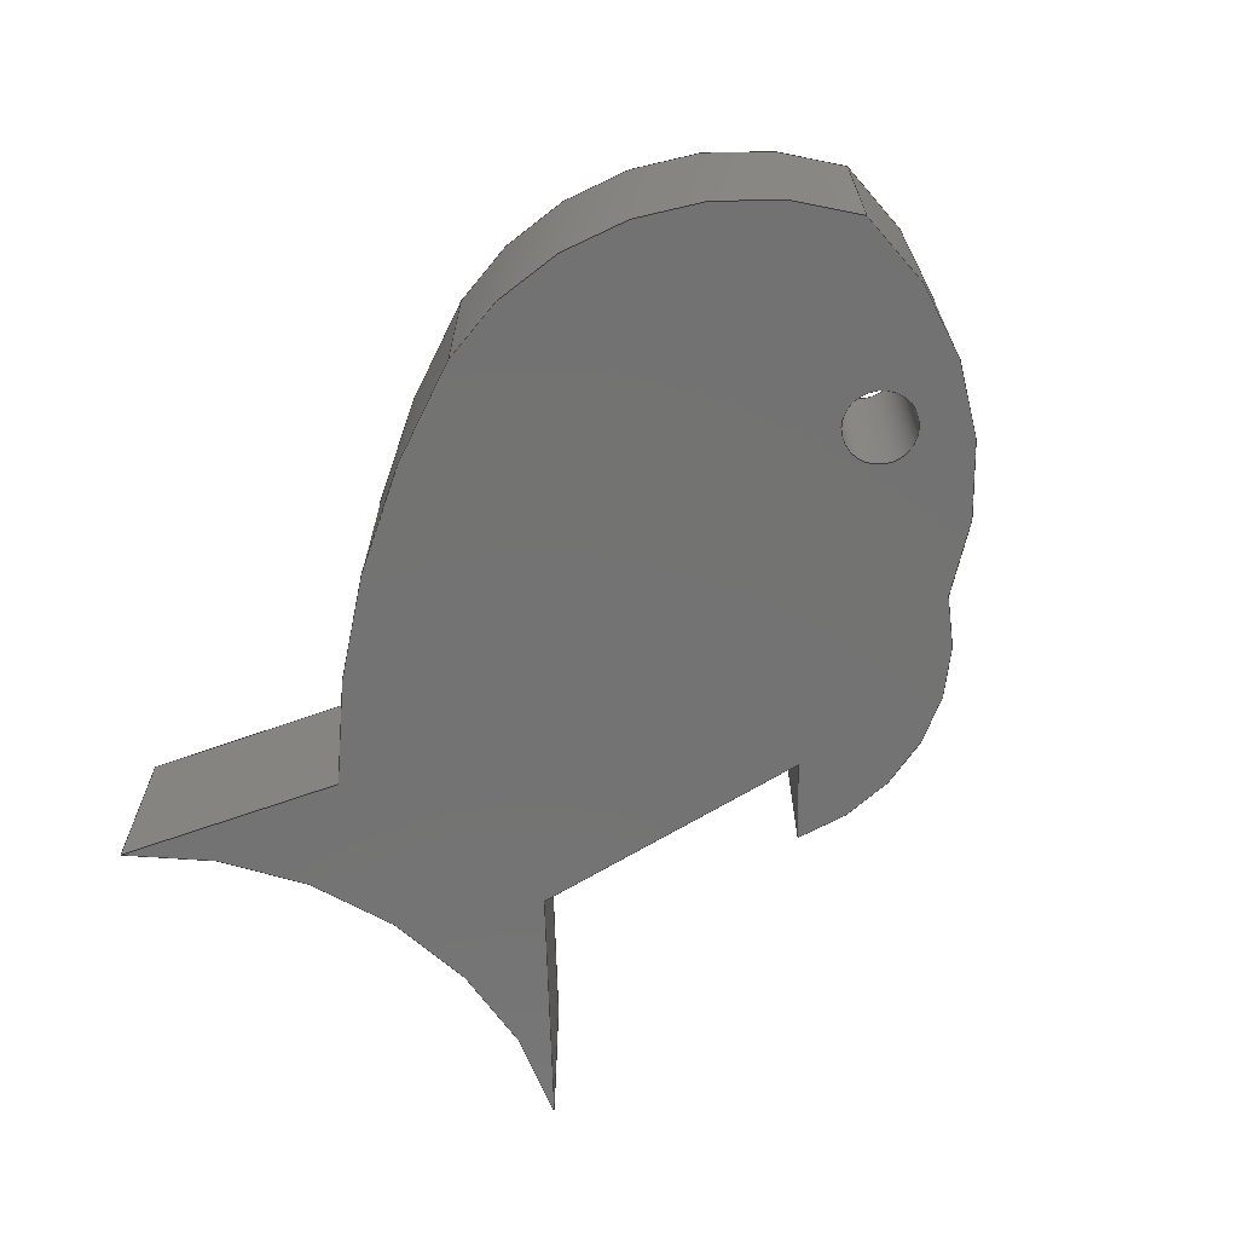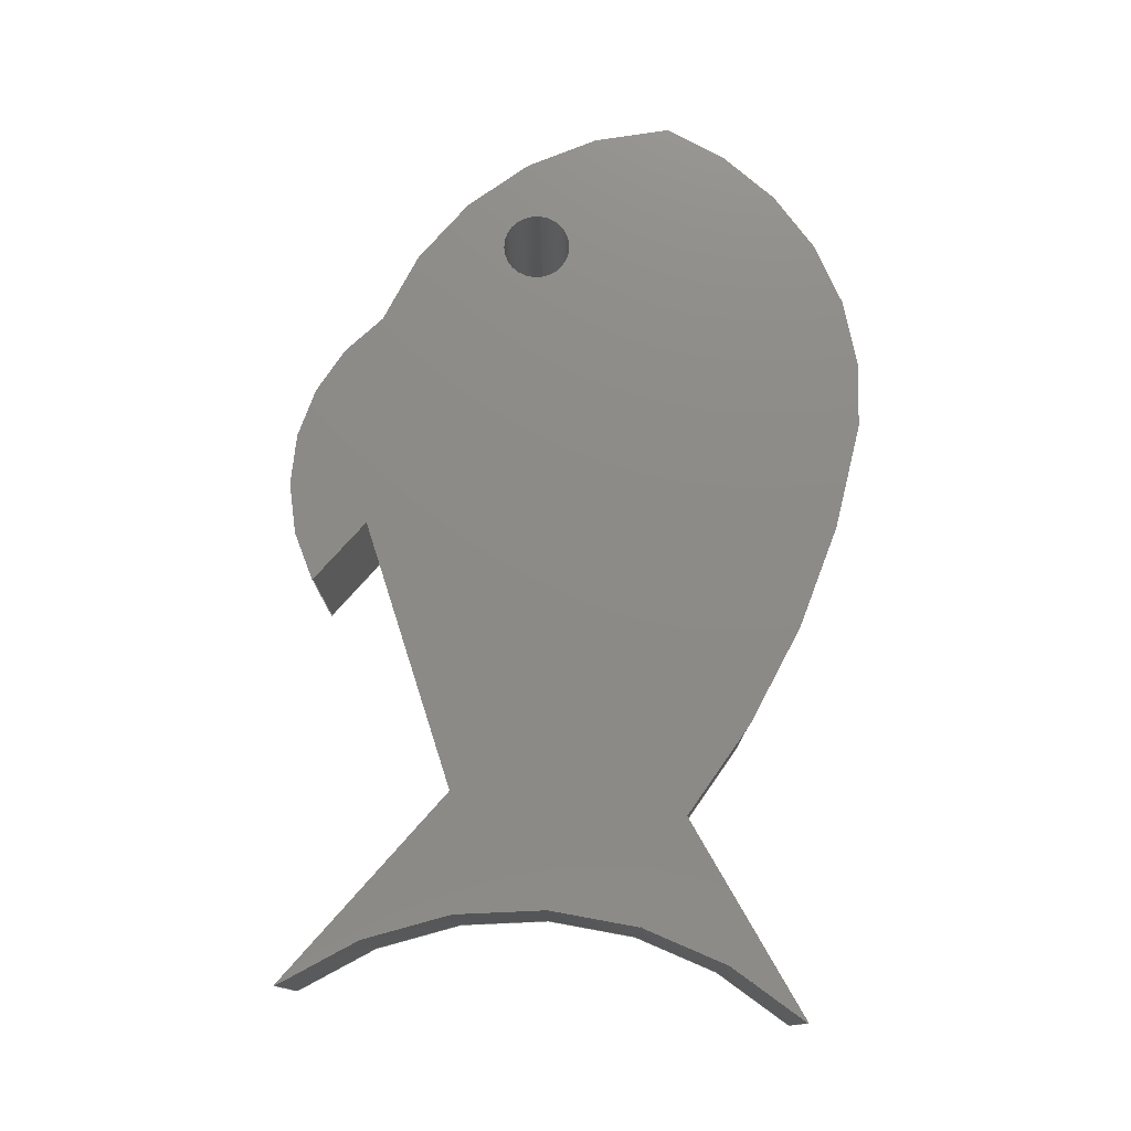
<metadata>
{"format":"step","ext":"step","renderer":"f3d","projection":"perspective","resolution":1024,"background":"white","views":[{"elev":-65.0,"azim":56.0,"up":"+Z"},{"elev":76.5,"azim":-83.9,"up":"+Z"}]}
</metadata>
<code>
ISO-10303-21;
DATA;
#1=MECHANICAL_DESIGN_GEOMETRIC_PRESENTATION_REPRESENTATION('',(#4),#388);
#2=SHAPE_REPRESENTATION_RELATIONSHIP('SRR','None',#395,#3);
#3=ADVANCED_BREP_SHAPE_REPRESENTATION('',(#5),#387);
#4=STYLED_ITEM('',(#405),#5);
#5=MANIFOLD_SOLID_BREP('Body1',#216);
#6=FACE_BOUND('',#37,.T.);
#7=FACE_BOUND('',#39,.T.);
#8=PLANE('',#236);
#9=PLANE('',#237);
#10=PLANE('',#238);
#11=PLANE('',#251);
#12=PLANE('',#252);
#13=PLANE('',#253);
#14=FACE_OUTER_BOUND('',#26,.T.);
#15=FACE_OUTER_BOUND('',#27,.T.);
#16=FACE_OUTER_BOUND('',#28,.T.);
#17=FACE_OUTER_BOUND('',#29,.T.);
#18=FACE_OUTER_BOUND('',#30,.T.);
#19=FACE_OUTER_BOUND('',#31,.T.);
#20=FACE_OUTER_BOUND('',#32,.T.);
#21=FACE_OUTER_BOUND('',#33,.T.);
#22=FACE_OUTER_BOUND('',#34,.T.);
#23=FACE_OUTER_BOUND('',#35,.T.);
#24=FACE_OUTER_BOUND('',#36,.T.);
#25=FACE_OUTER_BOUND('',#38,.T.);
#26=EDGE_LOOP('',(#138,#139,#140,#141));
#27=EDGE_LOOP('',(#142,#143,#144,#145));
#28=EDGE_LOOP('',(#146,#147,#148,#149));
#29=EDGE_LOOP('',(#150,#151,#152,#153));
#30=EDGE_LOOP('',(#154,#155,#156,#157));
#31=EDGE_LOOP('',(#158,#159,#160,#161));
#32=EDGE_LOOP('',(#162,#163,#164,#165));
#33=EDGE_LOOP('',(#166,#167,#168,#169));
#34=EDGE_LOOP('',(#170,#171,#172,#173));
#35=EDGE_LOOP('',(#174,#175,#176,#177));
#36=EDGE_LOOP('',(#178,#179,#180,#181,#182,#183,#184,#185,#186));
#37=EDGE_LOOP('',(#187));
#38=EDGE_LOOP('',(#188,#189,#190,#191,#192,#193,#194,#195,#196));
#39=EDGE_LOOP('',(#197));
#40=LINE('',#327,#58);
#41=LINE('',#334,#59);
#42=LINE('',#337,#60);
#43=LINE('',#340,#61);
#44=LINE('',#342,#62);
#45=LINE('',#343,#63);
#46=LINE('',#346,#64);
#47=LINE('',#348,#65);
#48=LINE('',#349,#66);
#49=LINE('',#352,#67);
#50=LINE('',#354,#68);
#51=LINE('',#355,#69);
#52=LINE('',#361,#70);
#53=LINE('',#367,#71);
#54=LINE('',#373,#72);
#55=LINE('',#379,#73);
#56=LINE('',#381,#74);
#57=LINE('',#382,#75);
#58=VECTOR('',#260,0.05953);
#59=VECTOR('',#267,1);
#60=VECTOR('',#270,1);
#61=VECTOR('',#273,1);
#62=VECTOR('',#274,1);
#63=VECTOR('',#275,1);
#64=VECTOR('',#278,1);
#65=VECTOR('',#279,1);
#66=VECTOR('',#280,1);
#67=VECTOR('',#283,1);
#68=VECTOR('',#284,1);
#69=VECTOR('',#285,1);
#70=VECTOR('',#292,1);
#71=VECTOR('',#299,1);
#72=VECTOR('',#306,1);
#73=VECTOR('',#313,1);
#74=VECTOR('',#316,1);
#75=VECTOR('',#317,1);
#76=CIRCLE('',#231,0.05953);
#77=CIRCLE('',#232,0.05953);
#78=CIRCLE('',#234,0.7069);
#79=CIRCLE('',#235,0.7069);
#80=CIRCLE('',#240,0.3714);
#81=CIRCLE('',#241,0.3714);
#82=CIRCLE('',#243,0.5687);
#83=CIRCLE('',#244,0.5687);
#84=CIRCLE('',#246,0.537);
#85=CIRCLE('',#247,0.537);
#86=CIRCLE('',#249,1.531);
#87=CIRCLE('',#250,1.531);
#88=VERTEX_POINT('',#324);
#89=VERTEX_POINT('',#326);
#90=VERTEX_POINT('',#330);
#91=VERTEX_POINT('',#331);
#92=VERTEX_POINT('',#333);
#93=VERTEX_POINT('',#335);
#94=VERTEX_POINT('',#339);
#95=VERTEX_POINT('',#341);
#96=VERTEX_POINT('',#345);
#97=VERTEX_POINT('',#347);
#98=VERTEX_POINT('',#351);
#99=VERTEX_POINT('',#353);
#100=VERTEX_POINT('',#357);
#101=VERTEX_POINT('',#359);
#102=VERTEX_POINT('',#363);
#103=VERTEX_POINT('',#365);
#104=VERTEX_POINT('',#369);
#105=VERTEX_POINT('',#371);
#106=VERTEX_POINT('',#375);
#107=VERTEX_POINT('',#377);
#108=EDGE_CURVE('',#88,#88,#76,.T.);
#109=EDGE_CURVE('',#88,#89,#40,.T.);
#110=EDGE_CURVE('',#89,#89,#77,.T.);
#111=EDGE_CURVE('',#90,#91,#78,.T.);
#112=EDGE_CURVE('',#90,#92,#41,.T.);
#113=EDGE_CURVE('',#93,#92,#79,.T.);
#114=EDGE_CURVE('',#91,#93,#42,.T.);
#115=EDGE_CURVE('',#91,#94,#43,.T.);
#116=EDGE_CURVE('',#95,#93,#44,.T.);
#117=EDGE_CURVE('',#94,#95,#45,.T.);
#118=EDGE_CURVE('',#94,#96,#46,.T.);
#119=EDGE_CURVE('',#97,#95,#47,.T.);
#120=EDGE_CURVE('',#96,#97,#48,.T.);
#121=EDGE_CURVE('',#96,#98,#49,.T.);
#122=EDGE_CURVE('',#99,#97,#50,.T.);
#123=EDGE_CURVE('',#98,#99,#51,.T.);
#124=EDGE_CURVE('',#100,#98,#80,.T.);
#125=EDGE_CURVE('',#101,#99,#81,.T.);
#126=EDGE_CURVE('',#100,#101,#52,.T.);
#127=EDGE_CURVE('',#102,#100,#82,.T.);
#128=EDGE_CURVE('',#103,#101,#83,.T.);
#129=EDGE_CURVE('',#102,#103,#53,.T.);
#130=EDGE_CURVE('',#104,#102,#84,.T.);
#131=EDGE_CURVE('',#105,#103,#85,.T.);
#132=EDGE_CURVE('',#104,#105,#54,.T.);
#133=EDGE_CURVE('',#106,#104,#86,.T.);
#134=EDGE_CURVE('',#107,#105,#87,.T.);
#135=EDGE_CURVE('',#106,#107,#55,.T.);
#136=EDGE_CURVE('',#90,#106,#56,.T.);
#137=EDGE_CURVE('',#92,#107,#57,.T.);
#138=ORIENTED_EDGE('',*,*,#108,.F.);
#139=ORIENTED_EDGE('',*,*,#109,.T.);
#140=ORIENTED_EDGE('',*,*,#110,.F.);
#141=ORIENTED_EDGE('',*,*,#109,.F.);
#142=ORIENTED_EDGE('',*,*,#111,.F.);
#143=ORIENTED_EDGE('',*,*,#112,.T.);
#144=ORIENTED_EDGE('',*,*,#113,.F.);
#145=ORIENTED_EDGE('',*,*,#114,.F.);
#146=ORIENTED_EDGE('',*,*,#115,.F.);
#147=ORIENTED_EDGE('',*,*,#114,.T.);
#148=ORIENTED_EDGE('',*,*,#116,.F.);
#149=ORIENTED_EDGE('',*,*,#117,.F.);
#150=ORIENTED_EDGE('',*,*,#118,.F.);
#151=ORIENTED_EDGE('',*,*,#117,.T.);
#152=ORIENTED_EDGE('',*,*,#119,.F.);
#153=ORIENTED_EDGE('',*,*,#120,.F.);
#154=ORIENTED_EDGE('',*,*,#121,.F.);
#155=ORIENTED_EDGE('',*,*,#120,.T.);
#156=ORIENTED_EDGE('',*,*,#122,.F.);
#157=ORIENTED_EDGE('',*,*,#123,.F.);
#158=ORIENTED_EDGE('',*,*,#124,.T.);
#159=ORIENTED_EDGE('',*,*,#123,.T.);
#160=ORIENTED_EDGE('',*,*,#125,.F.);
#161=ORIENTED_EDGE('',*,*,#126,.F.);
#162=ORIENTED_EDGE('',*,*,#127,.T.);
#163=ORIENTED_EDGE('',*,*,#126,.T.);
#164=ORIENTED_EDGE('',*,*,#128,.F.);
#165=ORIENTED_EDGE('',*,*,#129,.F.);
#166=ORIENTED_EDGE('',*,*,#130,.T.);
#167=ORIENTED_EDGE('',*,*,#129,.T.);
#168=ORIENTED_EDGE('',*,*,#131,.F.);
#169=ORIENTED_EDGE('',*,*,#132,.F.);
#170=ORIENTED_EDGE('',*,*,#133,.T.);
#171=ORIENTED_EDGE('',*,*,#132,.T.);
#172=ORIENTED_EDGE('',*,*,#134,.F.);
#173=ORIENTED_EDGE('',*,*,#135,.F.);
#174=ORIENTED_EDGE('',*,*,#136,.T.);
#175=ORIENTED_EDGE('',*,*,#135,.T.);
#176=ORIENTED_EDGE('',*,*,#137,.F.);
#177=ORIENTED_EDGE('',*,*,#112,.F.);
#178=ORIENTED_EDGE('',*,*,#137,.T.);
#179=ORIENTED_EDGE('',*,*,#134,.T.);
#180=ORIENTED_EDGE('',*,*,#131,.T.);
#181=ORIENTED_EDGE('',*,*,#128,.T.);
#182=ORIENTED_EDGE('',*,*,#125,.T.);
#183=ORIENTED_EDGE('',*,*,#122,.T.);
#184=ORIENTED_EDGE('',*,*,#119,.T.);
#185=ORIENTED_EDGE('',*,*,#116,.T.);
#186=ORIENTED_EDGE('',*,*,#113,.T.);
#187=ORIENTED_EDGE('',*,*,#110,.T.);
#188=ORIENTED_EDGE('',*,*,#136,.F.);
#189=ORIENTED_EDGE('',*,*,#111,.T.);
#190=ORIENTED_EDGE('',*,*,#115,.T.);
#191=ORIENTED_EDGE('',*,*,#118,.T.);
#192=ORIENTED_EDGE('',*,*,#121,.T.);
#193=ORIENTED_EDGE('',*,*,#124,.F.);
#194=ORIENTED_EDGE('',*,*,#127,.F.);
#195=ORIENTED_EDGE('',*,*,#130,.F.);
#196=ORIENTED_EDGE('',*,*,#133,.F.);
#197=ORIENTED_EDGE('',*,*,#108,.T.);
#198=CYLINDRICAL_SURFACE('',#230,0.05953);
#199=CYLINDRICAL_SURFACE('',#233,0.7069);
#200=CYLINDRICAL_SURFACE('',#239,0.3714);
#201=CYLINDRICAL_SURFACE('',#242,0.5687);
#202=CYLINDRICAL_SURFACE('',#245,0.537);
#203=CYLINDRICAL_SURFACE('',#248,1.531);
#204=ADVANCED_FACE('',(#14),#198,.F.);
#205=ADVANCED_FACE('',(#15),#199,.F.);
#206=ADVANCED_FACE('',(#16),#8,.T.);
#207=ADVANCED_FACE('',(#17),#9,.T.);
#208=ADVANCED_FACE('',(#18),#10,.T.);
#209=ADVANCED_FACE('',(#19),#200,.T.);
#210=ADVANCED_FACE('',(#20),#201,.T.);
#211=ADVANCED_FACE('',(#21),#202,.T.);
#212=ADVANCED_FACE('',(#22),#203,.T.);
#213=ADVANCED_FACE('',(#23),#11,.T.);
#214=ADVANCED_FACE('',(#24,#6),#12,.T.);
#215=ADVANCED_FACE('',(#25,#7),#13,.F.);
#216=CLOSED_SHELL('',(#204,#205,#206,#207,#208,#209,#210,#211,#212,#213,
#214,#215));
#217=DERIVED_UNIT_ELEMENT(#219,1);
#218=DERIVED_UNIT_ELEMENT(#390,3);
#219=(
MASS_UNIT()
NAMED_UNIT(*)
SI_UNIT(.KILO.,.GRAM.)
);
#220=DERIVED_UNIT((#217,#218));
#221=MEASURE_REPRESENTATION_ITEM('density measure',
POSITIVE_RATIO_MEASURE(7850),#220);
#222=PROPERTY_DEFINITION_REPRESENTATION(#227,#224);
#223=PROPERTY_DEFINITION_REPRESENTATION(#228,#225);
#224=REPRESENTATION('material name',(#226),#387);
#225=REPRESENTATION('density',(#221),#387);
#226=DESCRIPTIVE_REPRESENTATION_ITEM('Steel','Steel');
#227=PROPERTY_DEFINITION('material property','material name',#397);
#228=PROPERTY_DEFINITION('material property','density of part',#397);
#229=AXIS2_PLACEMENT_3D('placement',#322,#254,#255);
#230=AXIS2_PLACEMENT_3D('',#323,#256,#257);
#231=AXIS2_PLACEMENT_3D('',#325,#258,#259);
#232=AXIS2_PLACEMENT_3D('',#328,#261,#262);
#233=AXIS2_PLACEMENT_3D('',#329,#263,#264);
#234=AXIS2_PLACEMENT_3D('',#332,#265,#266);
#235=AXIS2_PLACEMENT_3D('',#336,#268,#269);
#236=AXIS2_PLACEMENT_3D('',#338,#271,#272);
#237=AXIS2_PLACEMENT_3D('',#344,#276,#277);
#238=AXIS2_PLACEMENT_3D('',#350,#281,#282);
#239=AXIS2_PLACEMENT_3D('',#356,#286,#287);
#240=AXIS2_PLACEMENT_3D('',#358,#288,#289);
#241=AXIS2_PLACEMENT_3D('',#360,#290,#291);
#242=AXIS2_PLACEMENT_3D('',#362,#293,#294);
#243=AXIS2_PLACEMENT_3D('',#364,#295,#296);
#244=AXIS2_PLACEMENT_3D('',#366,#297,#298);
#245=AXIS2_PLACEMENT_3D('',#368,#300,#301);
#246=AXIS2_PLACEMENT_3D('',#370,#302,#303);
#247=AXIS2_PLACEMENT_3D('',#372,#304,#305);
#248=AXIS2_PLACEMENT_3D('',#374,#307,#308);
#249=AXIS2_PLACEMENT_3D('',#376,#309,#310);
#250=AXIS2_PLACEMENT_3D('',#378,#311,#312);
#251=AXIS2_PLACEMENT_3D('',#380,#314,#315);
#252=AXIS2_PLACEMENT_3D('',#383,#318,#319);
#253=AXIS2_PLACEMENT_3D('',#384,#320,#321);
#254=DIRECTION('axis',(0,0,1));
#255=DIRECTION('refdir',(1,0,0));
#256=DIRECTION('center_axis',(0,0,1));
#257=DIRECTION('ref_axis',(-1,0,0));
#258=DIRECTION('center_axis',(0,0,1));
#259=DIRECTION('ref_axis',(-1,0,0));
#260=DIRECTION('',(0,0,1));
#261=DIRECTION('center_axis',(0,0,-1));
#262=DIRECTION('ref_axis',(-1,0,0));
#263=DIRECTION('center_axis',(0,0,1));
#264=DIRECTION('ref_axis',(0.8056,-0.5925,0));
#265=DIRECTION('center_axis',(0,0,1));
#266=DIRECTION('ref_axis',(0.8056,-0.5925,0));
#267=DIRECTION('',(0,0,1));
#268=DIRECTION('center_axis',(0,0,-1));
#269=DIRECTION('ref_axis',(0.8056,-0.5925,0));
#270=DIRECTION('',(0,0,1));
#271=DIRECTION('center_axis',(0.5812,0.8137,0));
#272=DIRECTION('ref_axis',(-0.8137,0.5812,0));
#273=DIRECTION('',(0.8137,-0.5812,0));
#274=DIRECTION('',(-0.8137,0.5812,0));
#275=DIRECTION('',(0,0,1));
#276=DIRECTION('center_axis',(-0.4061,0.9138,0));
#277=DIRECTION('ref_axis',(-0.9138,-0.4061,0));
#278=DIRECTION('',(0.9138,0.4061,0));
#279=DIRECTION('',(-0.9138,-0.4061,0));
#280=DIRECTION('',(0,0,1));
#281=DIRECTION('center_axis',(-0.5812,-0.8137,0));
#282=DIRECTION('ref_axis',(0.8137,-0.5812,0));
#283=DIRECTION('',(-0.8137,0.5812,0));
#284=DIRECTION('',(0.8137,-0.5812,0));
#285=DIRECTION('',(0,0,1));
#286=DIRECTION('center_axis',(0,0,1));
#287=DIRECTION('ref_axis',(0.7467,0.6652,0));
#288=DIRECTION('center_axis',(0,0,1));
#289=DIRECTION('ref_axis',(0.7467,0.6652,0));
#290=DIRECTION('center_axis',(0,0,1));
#291=DIRECTION('ref_axis',(0.7467,0.6652,0));
#292=DIRECTION('',(0,0,1));
#293=DIRECTION('center_axis',(0,0,1));
#294=DIRECTION('ref_axis',(0.99,0.1408,0));
#295=DIRECTION('center_axis',(0,0,1));
#296=DIRECTION('ref_axis',(0.99,0.1408,0));
#297=DIRECTION('center_axis',(0,0,1));
#298=DIRECTION('ref_axis',(0.99,0.1408,0));
#299=DIRECTION('',(0,0,1));
#300=DIRECTION('center_axis',(0,0,1));
#301=DIRECTION('ref_axis',(-0.01547,-0.9999,0));
#302=DIRECTION('center_axis',(0,0,1));
#303=DIRECTION('ref_axis',(-0.01547,-0.9999,0));
#304=DIRECTION('center_axis',(0,0,1));
#305=DIRECTION('ref_axis',(-0.01547,-0.9999,0));
#306=DIRECTION('',(0,0,1));
#307=DIRECTION('center_axis',(0,0,1));
#308=DIRECTION('ref_axis',(-0.5385,-0.8427,0));
#309=DIRECTION('center_axis',(0,0,1));
#310=DIRECTION('ref_axis',(-0.5385,-0.8427,0));
#311=DIRECTION('center_axis',(0,0,1));
#312=DIRECTION('ref_axis',(-0.5385,-0.8427,0));
#313=DIRECTION('',(0,0,1));
#314=DIRECTION('center_axis',(0.5874,-0.8093,0));
#315=DIRECTION('ref_axis',(0.8093,0.5874,0));
#316=DIRECTION('',(0.8093,0.5874,0));
#317=DIRECTION('',(0.8093,0.5874,0));
#318=DIRECTION('center_axis',(0,0,1));
#319=DIRECTION('ref_axis',(1,0,0));
#320=DIRECTION('center_axis',(0,0,1));
#321=DIRECTION('ref_axis',(1,0,0));
#322=CARTESIAN_POINT('',(0,0,0));
#323=CARTESIAN_POINT('Origin',(1.438,0.9123,0));
#324=CARTESIAN_POINT('',(1.498,0.9123,0));
#325=CARTESIAN_POINT('Origin',(1.438,0.9123,0));
#326=CARTESIAN_POINT('',(1.498,0.9123,0.3));
#327=CARTESIAN_POINT('',(1.498,0.9123,0));
#328=CARTESIAN_POINT('Origin',(1.438,0.9123,0.3));
#329=CARTESIAN_POINT('Origin',(-0.4361,0.7391,0));
#330=CARTESIAN_POINT('',(0.1334,0.3202,0));
#331=CARTESIAN_POINT('',(0.1,1.2,0));
#332=CARTESIAN_POINT('Origin',(-0.4361,0.7391,0));
#333=CARTESIAN_POINT('',(0.1334,0.3202,0.3));
#334=CARTESIAN_POINT('',(0.1334,0.3202,0));
#335=CARTESIAN_POINT('',(0.1,1.2,0.3));
#336=CARTESIAN_POINT('Origin',(-0.4361,0.7391,0.3));
#337=CARTESIAN_POINT('',(0.1,1.2,0));
#338=CARTESIAN_POINT('Origin',(0.45,0.95,0));
#339=CARTESIAN_POINT('',(0.45,0.95,0));
#340=CARTESIAN_POINT('',(0.1,1.2,0));
#341=CARTESIAN_POINT('',(0.45,0.95,0.3));
#342=CARTESIAN_POINT('',(0.1,1.2,0.3));
#343=CARTESIAN_POINT('',(0.45,0.95,0));
#344=CARTESIAN_POINT('Origin',(0.9,1.15,0));
#345=CARTESIAN_POINT('',(0.9,1.15,0));
#346=CARTESIAN_POINT('',(0.45,0.95,0));
#347=CARTESIAN_POINT('',(0.9,1.15,0.3));
#348=CARTESIAN_POINT('',(0.45,0.95,0.3));
#349=CARTESIAN_POINT('',(0.9,1.15,0));
#350=CARTESIAN_POINT('Origin',(0.788,1.23,0));
#351=CARTESIAN_POINT('',(0.788,1.23,0));
#352=CARTESIAN_POINT('',(0.9,1.15,0));
#353=CARTESIAN_POINT('',(0.788,1.23,0.3));
#354=CARTESIAN_POINT('',(0.9,1.15,0.3));
#355=CARTESIAN_POINT('',(0.788,1.23,0));
#356=CARTESIAN_POINT('Origin',(0.9954,0.9219,0));
#357=CARTESIAN_POINT('',(1.273,1.169,0));
#358=CARTESIAN_POINT('Origin',(0.9954,0.9219,0));
#359=CARTESIAN_POINT('',(1.273,1.169,0.3));
#360=CARTESIAN_POINT('Origin',(0.9954,0.9219,0.3));
#361=CARTESIAN_POINT('',(1.273,1.169,0));
#362=CARTESIAN_POINT('Origin',(1.125,0.6198,0));
#363=CARTESIAN_POINT('',(1.688,0.6998,0));
#364=CARTESIAN_POINT('Origin',(1.125,0.6198,0));
#365=CARTESIAN_POINT('',(1.688,0.6998,0.3));
#366=CARTESIAN_POINT('Origin',(1.125,0.6198,0.3));
#367=CARTESIAN_POINT('',(1.688,0.6998,0));
#368=CARTESIAN_POINT('Origin',(1.173,0.85,0));
#369=CARTESIAN_POINT('',(1.164,0.3131,0));
#370=CARTESIAN_POINT('Origin',(1.173,0.85,0));
#371=CARTESIAN_POINT('',(1.164,0.3131,0.3));
#372=CARTESIAN_POINT('Origin',(1.173,0.85,0.3));
#373=CARTESIAN_POINT('',(1.164,0.3131,0));
#374=CARTESIAN_POINT('Origin',(1.274,1.84,0));
#375=CARTESIAN_POINT('',(0.45,0.55,0));
#376=CARTESIAN_POINT('Origin',(1.274,1.84,0));
#377=CARTESIAN_POINT('',(0.45,0.55,0.3));
#378=CARTESIAN_POINT('Origin',(1.274,1.84,0.3));
#379=CARTESIAN_POINT('',(0.45,0.55,0));
#380=CARTESIAN_POINT('Origin',(0.1334,0.3202,0));
#381=CARTESIAN_POINT('',(0.1334,0.3202,0));
#382=CARTESIAN_POINT('',(0.1334,0.3202,0.3));
#383=CARTESIAN_POINT('Origin',(0.8941,0.8032,0.3));
#384=CARTESIAN_POINT('Origin',(0.8941,0.8032,0));
#385=UNCERTAINTY_MEASURE_WITH_UNIT(LENGTH_MEASURE(0.001),#389,
'DISTANCE_ACCURACY_VALUE',
'Maximum model space distance between geometric entities at asserted c
onnectivities');
#386=UNCERTAINTY_MEASURE_WITH_UNIT(LENGTH_MEASURE(0.001),#389,
'DISTANCE_ACCURACY_VALUE',
'Maximum model space distance between geometric entities at asserted c
onnectivities');
#387=(
GEOMETRIC_REPRESENTATION_CONTEXT(3)
GLOBAL_UNCERTAINTY_ASSIGNED_CONTEXT((#385))
GLOBAL_UNIT_ASSIGNED_CONTEXT((#389,#391,#392))
REPRESENTATION_CONTEXT('','3D')
);
#388=(
GEOMETRIC_REPRESENTATION_CONTEXT(3)
GLOBAL_UNCERTAINTY_ASSIGNED_CONTEXT((#386))
GLOBAL_UNIT_ASSIGNED_CONTEXT((#389,#391,#392))
REPRESENTATION_CONTEXT('','3D')
);
#389=(
LENGTH_UNIT()
NAMED_UNIT(*)
SI_UNIT(.CENTI.,.METRE.)
);
#390=(
LENGTH_UNIT()
NAMED_UNIT(*)
SI_UNIT($,.METRE.)
);
#391=(
NAMED_UNIT(*)
PLANE_ANGLE_UNIT()
SI_UNIT($,.RADIAN.)
);
#392=(
NAMED_UNIT(*)
SI_UNIT($,.STERADIAN.)
SOLID_ANGLE_UNIT()
);
#393=SHAPE_DEFINITION_REPRESENTATION(#394,#395);
#394=PRODUCT_DEFINITION_SHAPE('',$,#397);
#395=SHAPE_REPRESENTATION('',(#229),#387);
#396=PRODUCT_DEFINITION_CONTEXT('part definition',#401,'design');
#397=PRODUCT_DEFINITION('Fish','Fish v5',#398,#396);
#398=PRODUCT_DEFINITION_FORMATION('',$,#403);
#399=PRODUCT_RELATED_PRODUCT_CATEGORY('Fish v5','Fish v5',(#403));
#400=APPLICATION_PROTOCOL_DEFINITION('international standard',
'automotive_design',2009,#401);
#401=APPLICATION_CONTEXT(
'Core Data for Automotive Mechanical Design Process');
#402=PRODUCT_CONTEXT('part definition',#401,'mechanical');
#403=PRODUCT('Fish','Fish v5',$,(#402));
#404=PRESENTATION_STYLE_ASSIGNMENT((#406));
#405=PRESENTATION_STYLE_ASSIGNMENT((#407));
#406=SURFACE_STYLE_USAGE(.BOTH.,#408);
#407=SURFACE_STYLE_USAGE(.BOTH.,#409);
#408=SURFACE_SIDE_STYLE('',(#410));
#409=SURFACE_SIDE_STYLE('',(#411));
#410=SURFACE_STYLE_FILL_AREA(#412);
#411=SURFACE_STYLE_FILL_AREA(#413);
#412=FILL_AREA_STYLE('Steel - Satin',(#414));
#413=FILL_AREA_STYLE('Copper - Polished',(#415));
#414=FILL_AREA_STYLE_COLOUR('Steel - Satin',#416);
#415=FILL_AREA_STYLE_COLOUR('Copper - Polished',#417);
#416=COLOUR_RGB('Steel - Satin',0.6275,0.6275,0.6275);
#417=COLOUR_RGB('Copper - Polished',0.9294,0.8078,
0.7647);
ENDSEC;
END-ISO-10303-21;

</code>
